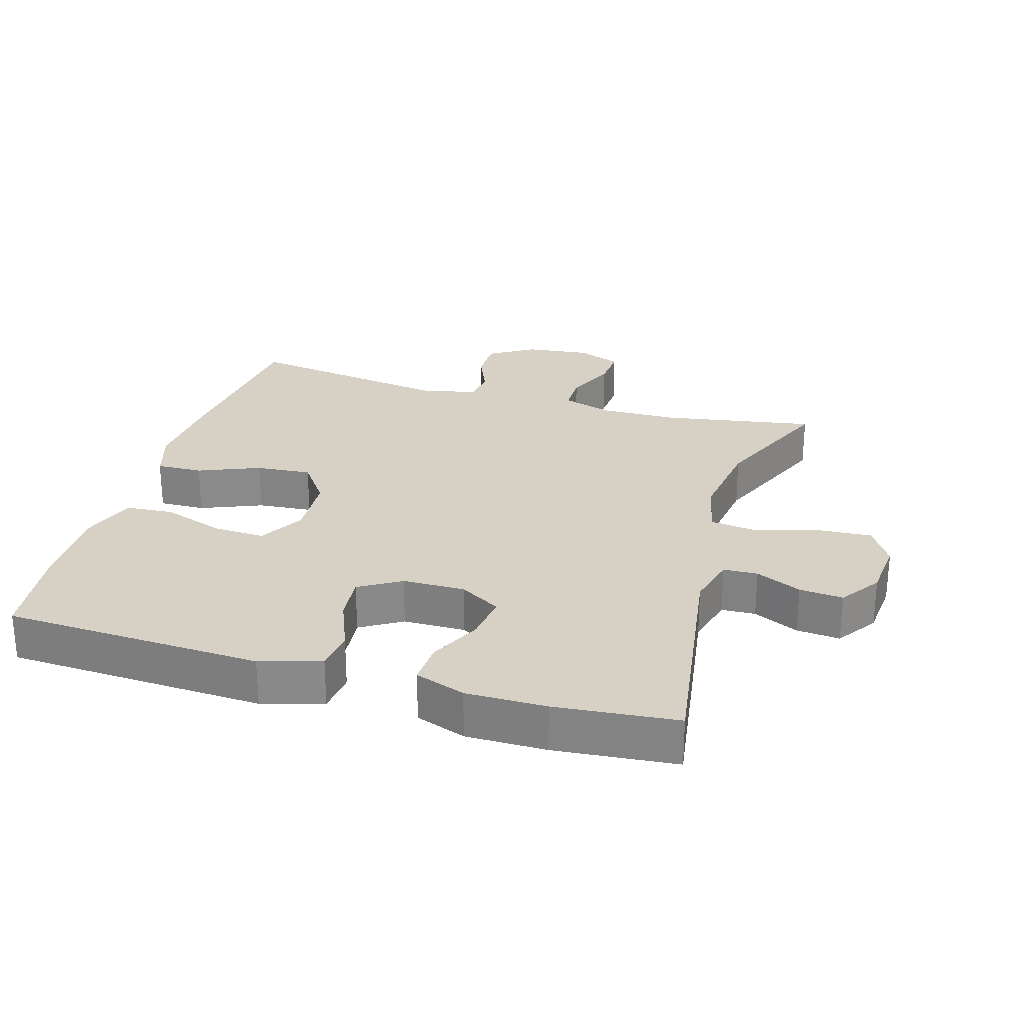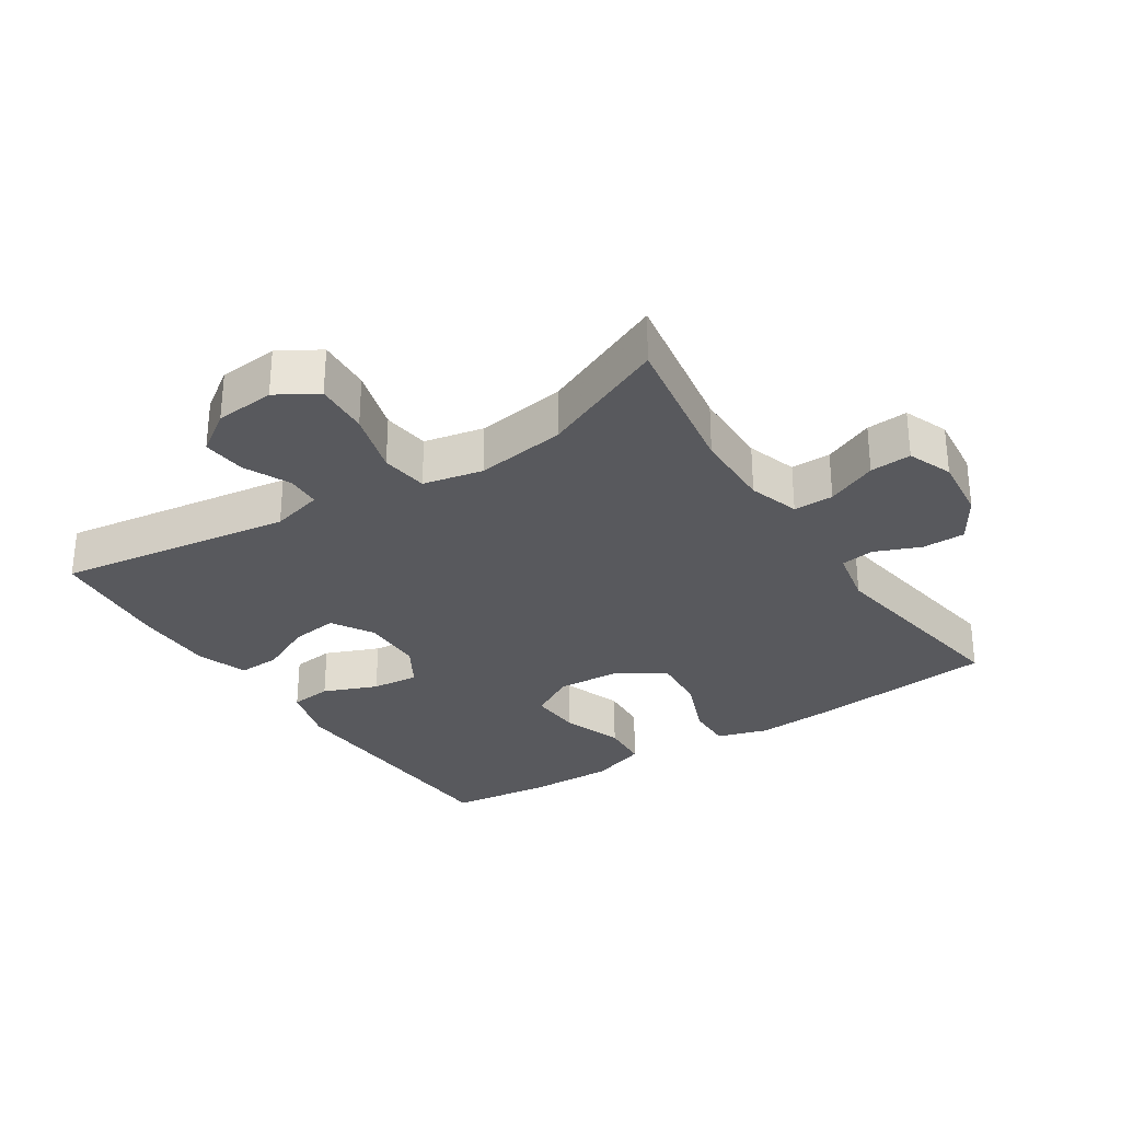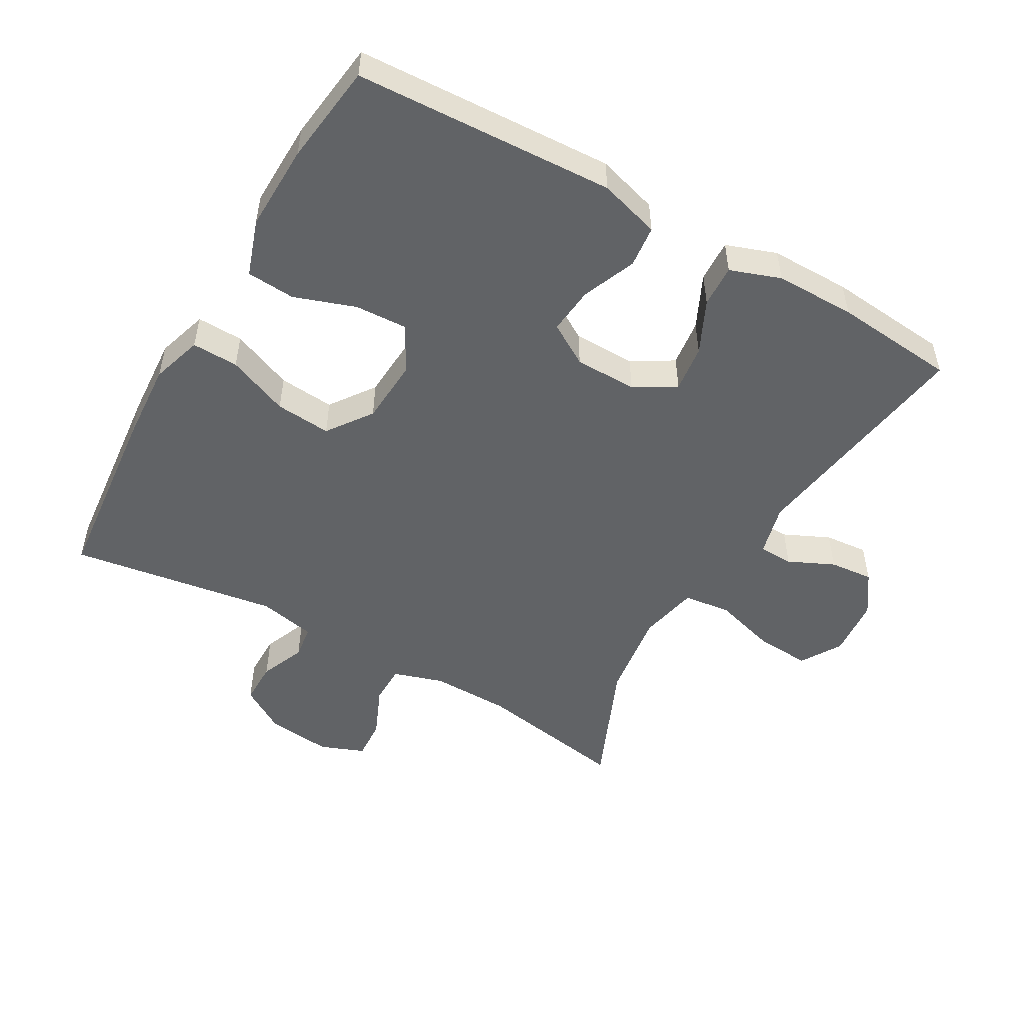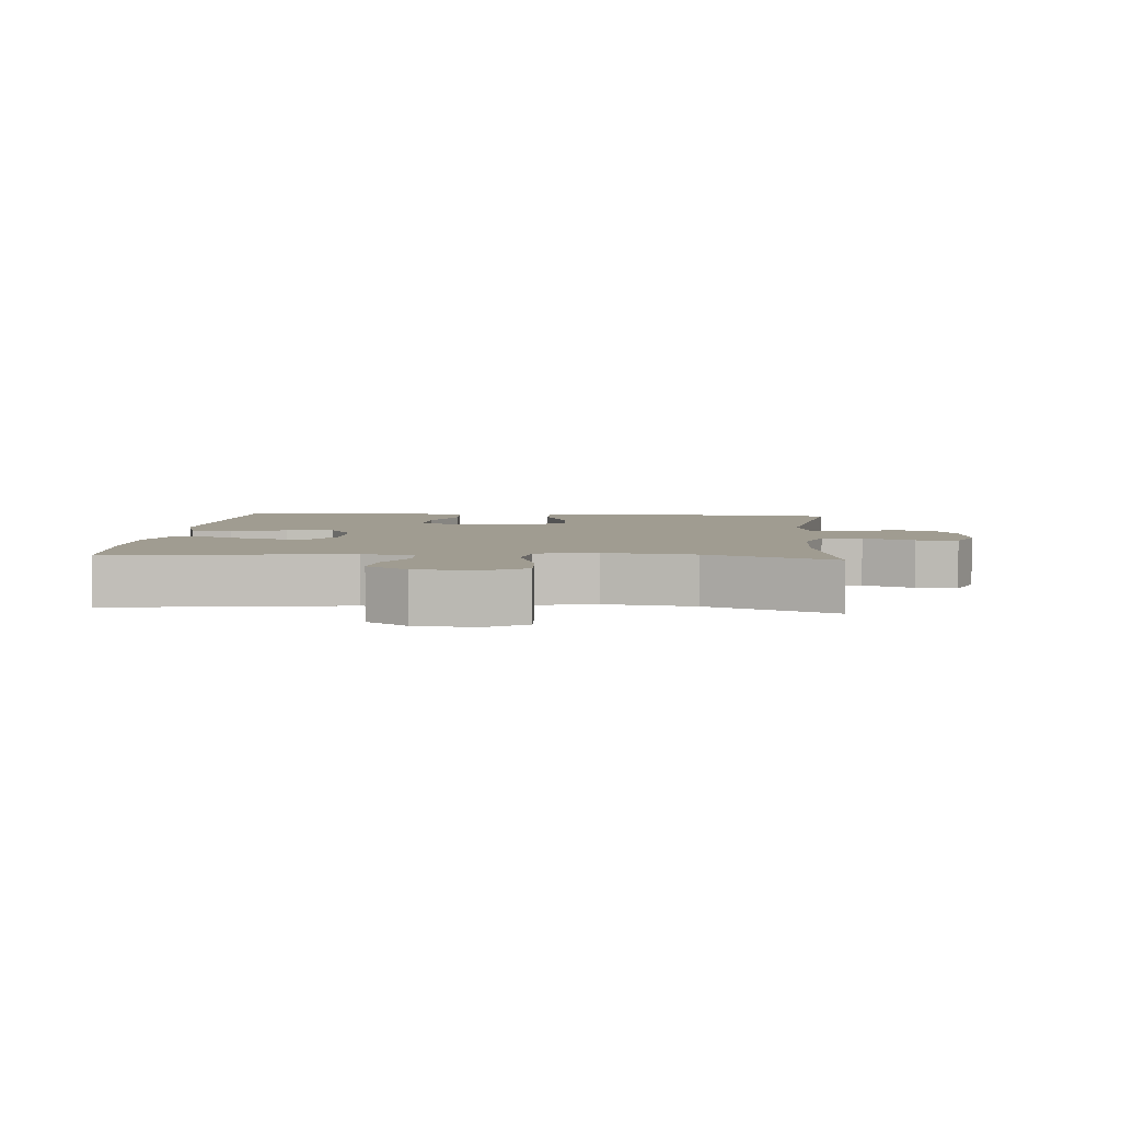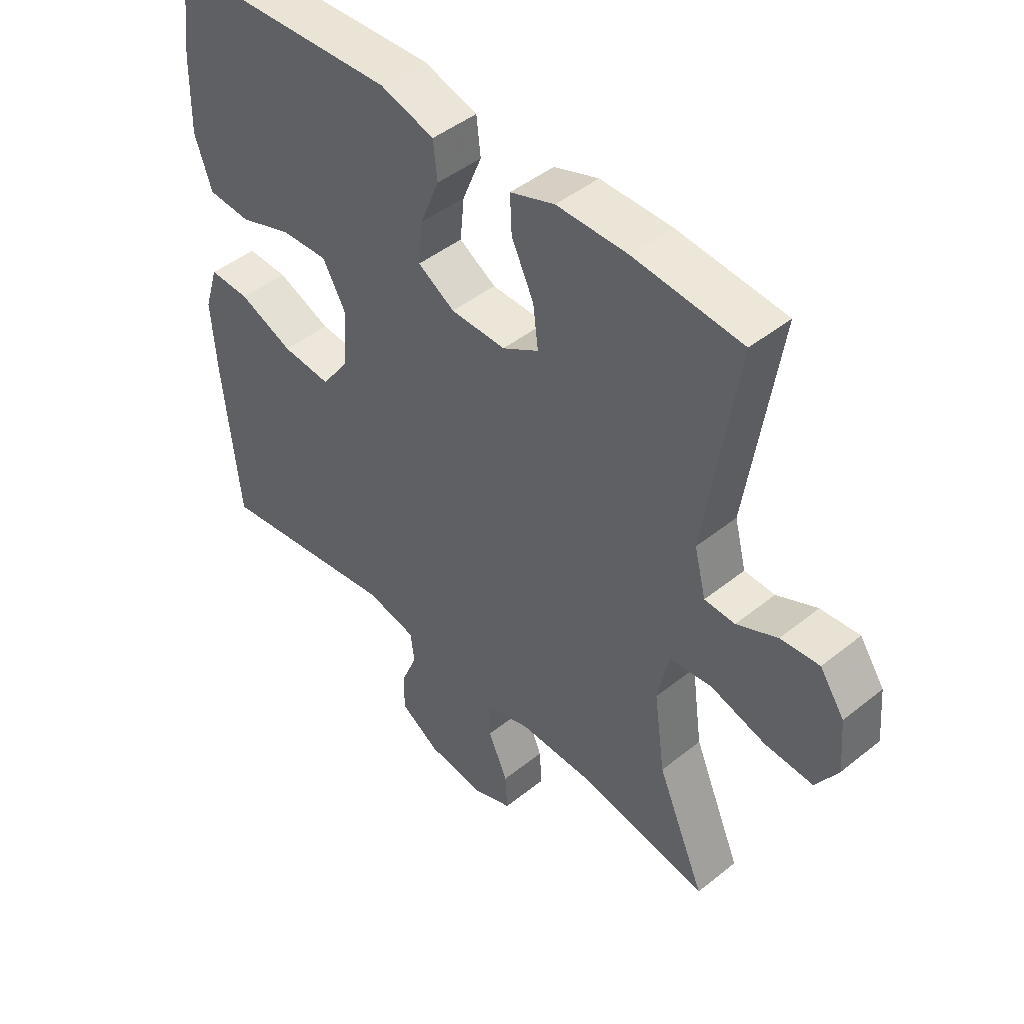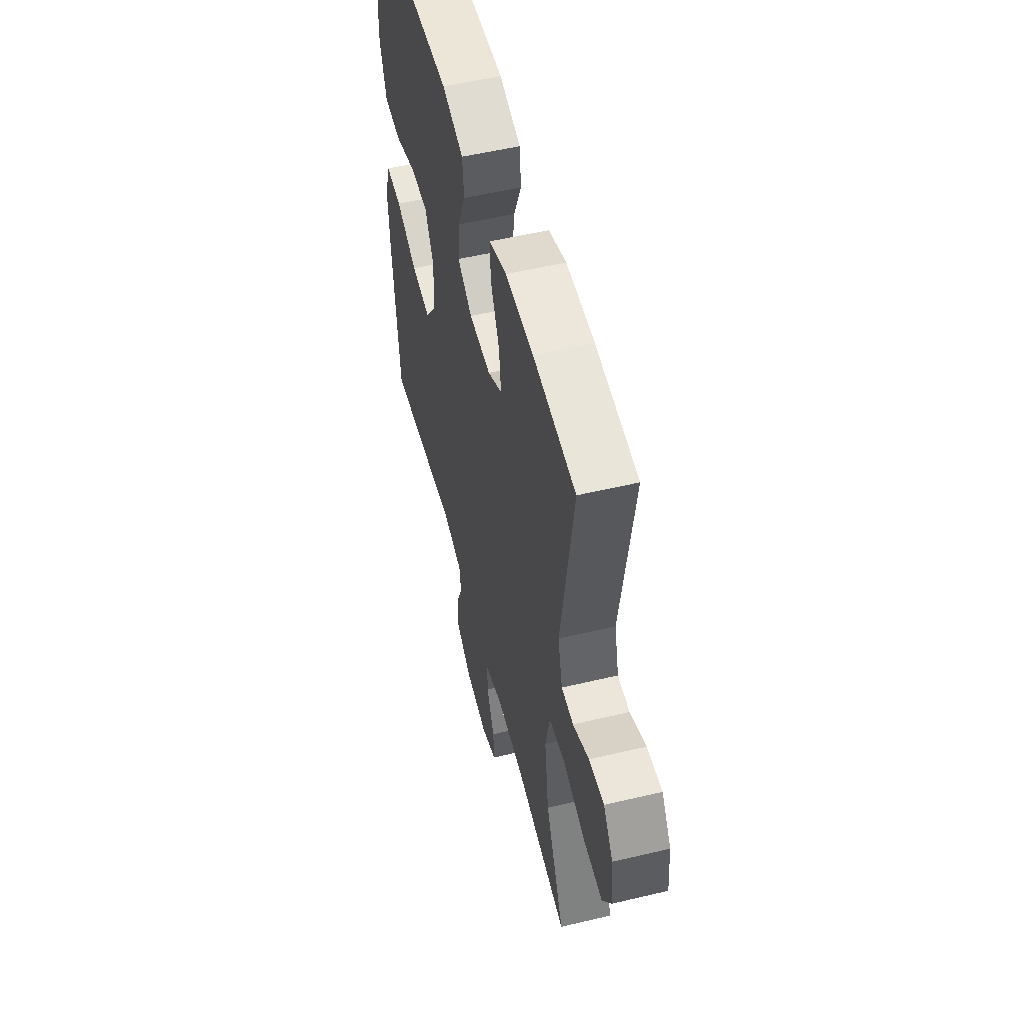
<metadata>
{"format":"obj","ext":"obj","renderer":"f3d","projection":"perspective","resolution":1024,"background":"white","views":[{"elev":26.8,"azim":16.4,"up":"+Y"},{"elev":-30.0,"azim":123.3,"up":"+Y"},{"elev":-50.8,"azim":-29.8,"up":"+Y"},{"elev":4.4,"azim":94.8,"up":"+Y"},{"elev":45.8,"azim":47.4,"up":"+Z"},{"elev":53.9,"azim":75.8,"up":"+Z"}]}
</metadata>
<code>
v 0.5 0.07 -0.5
v 0.271 0.07 -0.461
v 0.151 0.07 -0.459
v 0.075 0.07 -0.483
v 0.075 0.07 -0.543
v 0.108 0.07 -0.619
v 0.112 0.07 -0.681
v 0.045 0.07 -0.707
v -0.053 0.07 -0.696
v -0.121 0.07 -0.654
v -0.121 0.07 -0.589
v -0.093 0.07 -0.521
v -0.1 0.07 -0.47
v -0.186 0.07 -0.452
v -0.5 0.07 -0.5
v -0.527 0.07 -0.225
v -0.535 0.07 -0.102
v -0.511 0.07 -0.025
v -0.441 0.07 -0.027
v -0.348 0.07 -0.065
v -0.264 0.07 -0.072
v -0.216 0.07 -0.005
v -0.21 0.07 0.094
v -0.249 0.07 0.163
v -0.328 0.07 0.159
v -0.42 0.07 0.127
v -0.493 0.07 0.132
v -0.522 0.07 0.217
v -0.519 0.07 0.348
v -0.5 0.07 0.5
v -0.109 0.07 0.519
v -0.017 0.07 0.492
v -0.01 0.07 0.429
v -0.043 0.07 0.348
v -0.05 0.07 0.277
v 0.013 0.07 0.239
v 0.107 0.07 0.238
v 0.169 0.07 0.275
v 0.16 0.07 0.346
v 0.122 0.07 0.426
v 0.119 0.07 0.49
v 0.195 0.07 0.517
v 0.316 0.07 0.517
v 0.5 0.07 0.5
v 0.447 0.07 0.146
v 0.467 0.07 0.068
v 0.519 0.07 0.066
v 0.588 0.07 0.098
v 0.654 0.07 0.104
v 0.696 0.07 0.043
v 0.704 0.07 -0.047
v 0.667 0.07 -0.108
v 0.585 0.07 -0.103
v 0.489 0.07 -0.075
v 0.418 0.07 -0.084
v 0.399 0.07 -0.174
v 0.418 0.07 -0.309
v 0.5 0 -0.5
v 0.271 0 -0.461
v 0.151 0 -0.459
v 0.075 0 -0.483
v 0.075 0 -0.543
v 0.108 0 -0.619
v 0.112 0 -0.681
v 0.045 0 -0.707
v -0.053 0 -0.696
v -0.121 0 -0.654
v -0.121 0 -0.589
v -0.093 0 -0.521
v -0.1 0 -0.47
v -0.186 0 -0.452
v -0.5 0 -0.5
v -0.527 0 -0.225
v -0.535 0 -0.102
v -0.511 0 -0.025
v -0.441 0 -0.027
v -0.348 0 -0.065
v -0.264 0 -0.072
v -0.216 0 -0.005
v -0.21 0 0.094
v -0.249 0 0.163
v -0.328 0 0.159
v -0.42 0 0.127
v -0.493 0 0.132
v -0.522 0 0.217
v -0.519 0 0.348
v -0.5 0 0.5
v -0.109 0 0.519
v -0.017 0 0.492
v -0.01 0 0.429
v -0.043 0 0.348
v -0.05 0 0.277
v 0.013 0 0.239
v 0.107 0 0.238
v 0.169 0 0.275
v 0.16 0 0.346
v 0.122 0 0.426
v 0.119 0 0.49
v 0.195 0 0.517
v 0.316 0 0.517
v 0.5 0 0.5
v 0.447 0 0.146
v 0.467 0 0.068
v 0.519 0 0.066
v 0.588 0 0.098
v 0.654 0 0.104
v 0.696 0 0.043
v 0.704 0 -0.047
v 0.667 0 -0.108
v 0.585 0 -0.103
v 0.489 0 -0.075
v 0.418 0 -0.084
v 0.399 0 -0.174
v 0.418 0 -0.309
f 51 52 53 54
f 51 54 55
f 50 51 55
f 47 48 49 50
f 46 47 50 55
f 45 46 55
f 42 43 44 45
f 42 45 55 56
f 39 40 41 42
f 38 39 42 56
f 31 32 33 34
f 31 34 35
f 30 31 35
f 29 30 35 36
f 25 26 27 28
f 24 25 28 29
f 17 18 19 20
f 17 20 21
f 14 15 16 17
f 13 14 17 21
f 9 10 11 12
f 9 12 13
f 8 9 13
f 5 6 7 8
f 4 5 8 13
f 3 4 13 21
f 57 1 2
f 37 38 56 57
f 36 37 57 2
f 24 29 36
f 23 24 36 2
f 22 23 2 3
f 3 21 22
f 111 110 109 108
f 112 111 108
f 112 108 107
f 107 106 105 104
f 112 107 104 103
f 112 103 102
f 102 101 100 99
f 113 112 102 99
f 99 98 97 96
f 113 99 96 95
f 91 90 89 88
f 92 91 88
f 92 88 87
f 93 92 87 86
f 85 84 83 82
f 86 85 82 81
f 77 76 75 74
f 78 77 74
f 74 73 72 71
f 78 74 71 70
f 69 68 67 66
f 70 69 66
f 70 66 65
f 65 64 63 62
f 70 65 62 61
f 78 70 61 60
f 59 58 114
f 114 113 95 94
f 59 114 94 93
f 93 86 81
f 59 93 81 80
f 60 59 80 79
f 79 78 60
f 1 58 59 2
f 2 59 60 3
f 3 60 61 4
f 4 61 62 5
f 5 62 63 6
f 6 63 64 7
f 7 64 65 8
f 8 65 66 9
f 9 66 67 10
f 10 67 68 11
f 11 68 69 12
f 12 69 70 13
f 13 70 71 14
f 14 71 72 15
f 15 72 73 16
f 16 73 74 17
f 17 74 75 18
f 18 75 76 19
f 19 76 77 20
f 20 77 78 21
f 21 78 79 22
f 22 79 80 23
f 23 80 81 24
f 24 81 82 25
f 25 82 83 26
f 26 83 84 27
f 27 84 85 28
f 28 85 86 29
f 29 86 87 30
f 30 87 88 31
f 31 88 89 32
f 32 89 90 33
f 33 90 91 34
f 34 91 92 35
f 35 92 93 36
f 36 93 94 37
f 37 94 95 38
f 38 95 96 39
f 39 96 97 40
f 40 97 98 41
f 41 98 99 42
f 42 99 100 43
f 43 100 101 44
f 44 101 102 45
f 45 102 103 46
f 46 103 104 47
f 47 104 105 48
f 48 105 106 49
f 49 106 107 50
f 50 107 108 51
f 51 108 109 52
f 52 109 110 53
f 53 110 111 54
f 54 111 112 55
f 55 112 113 56
f 56 113 114 57
f 57 114 58 1

</code>
